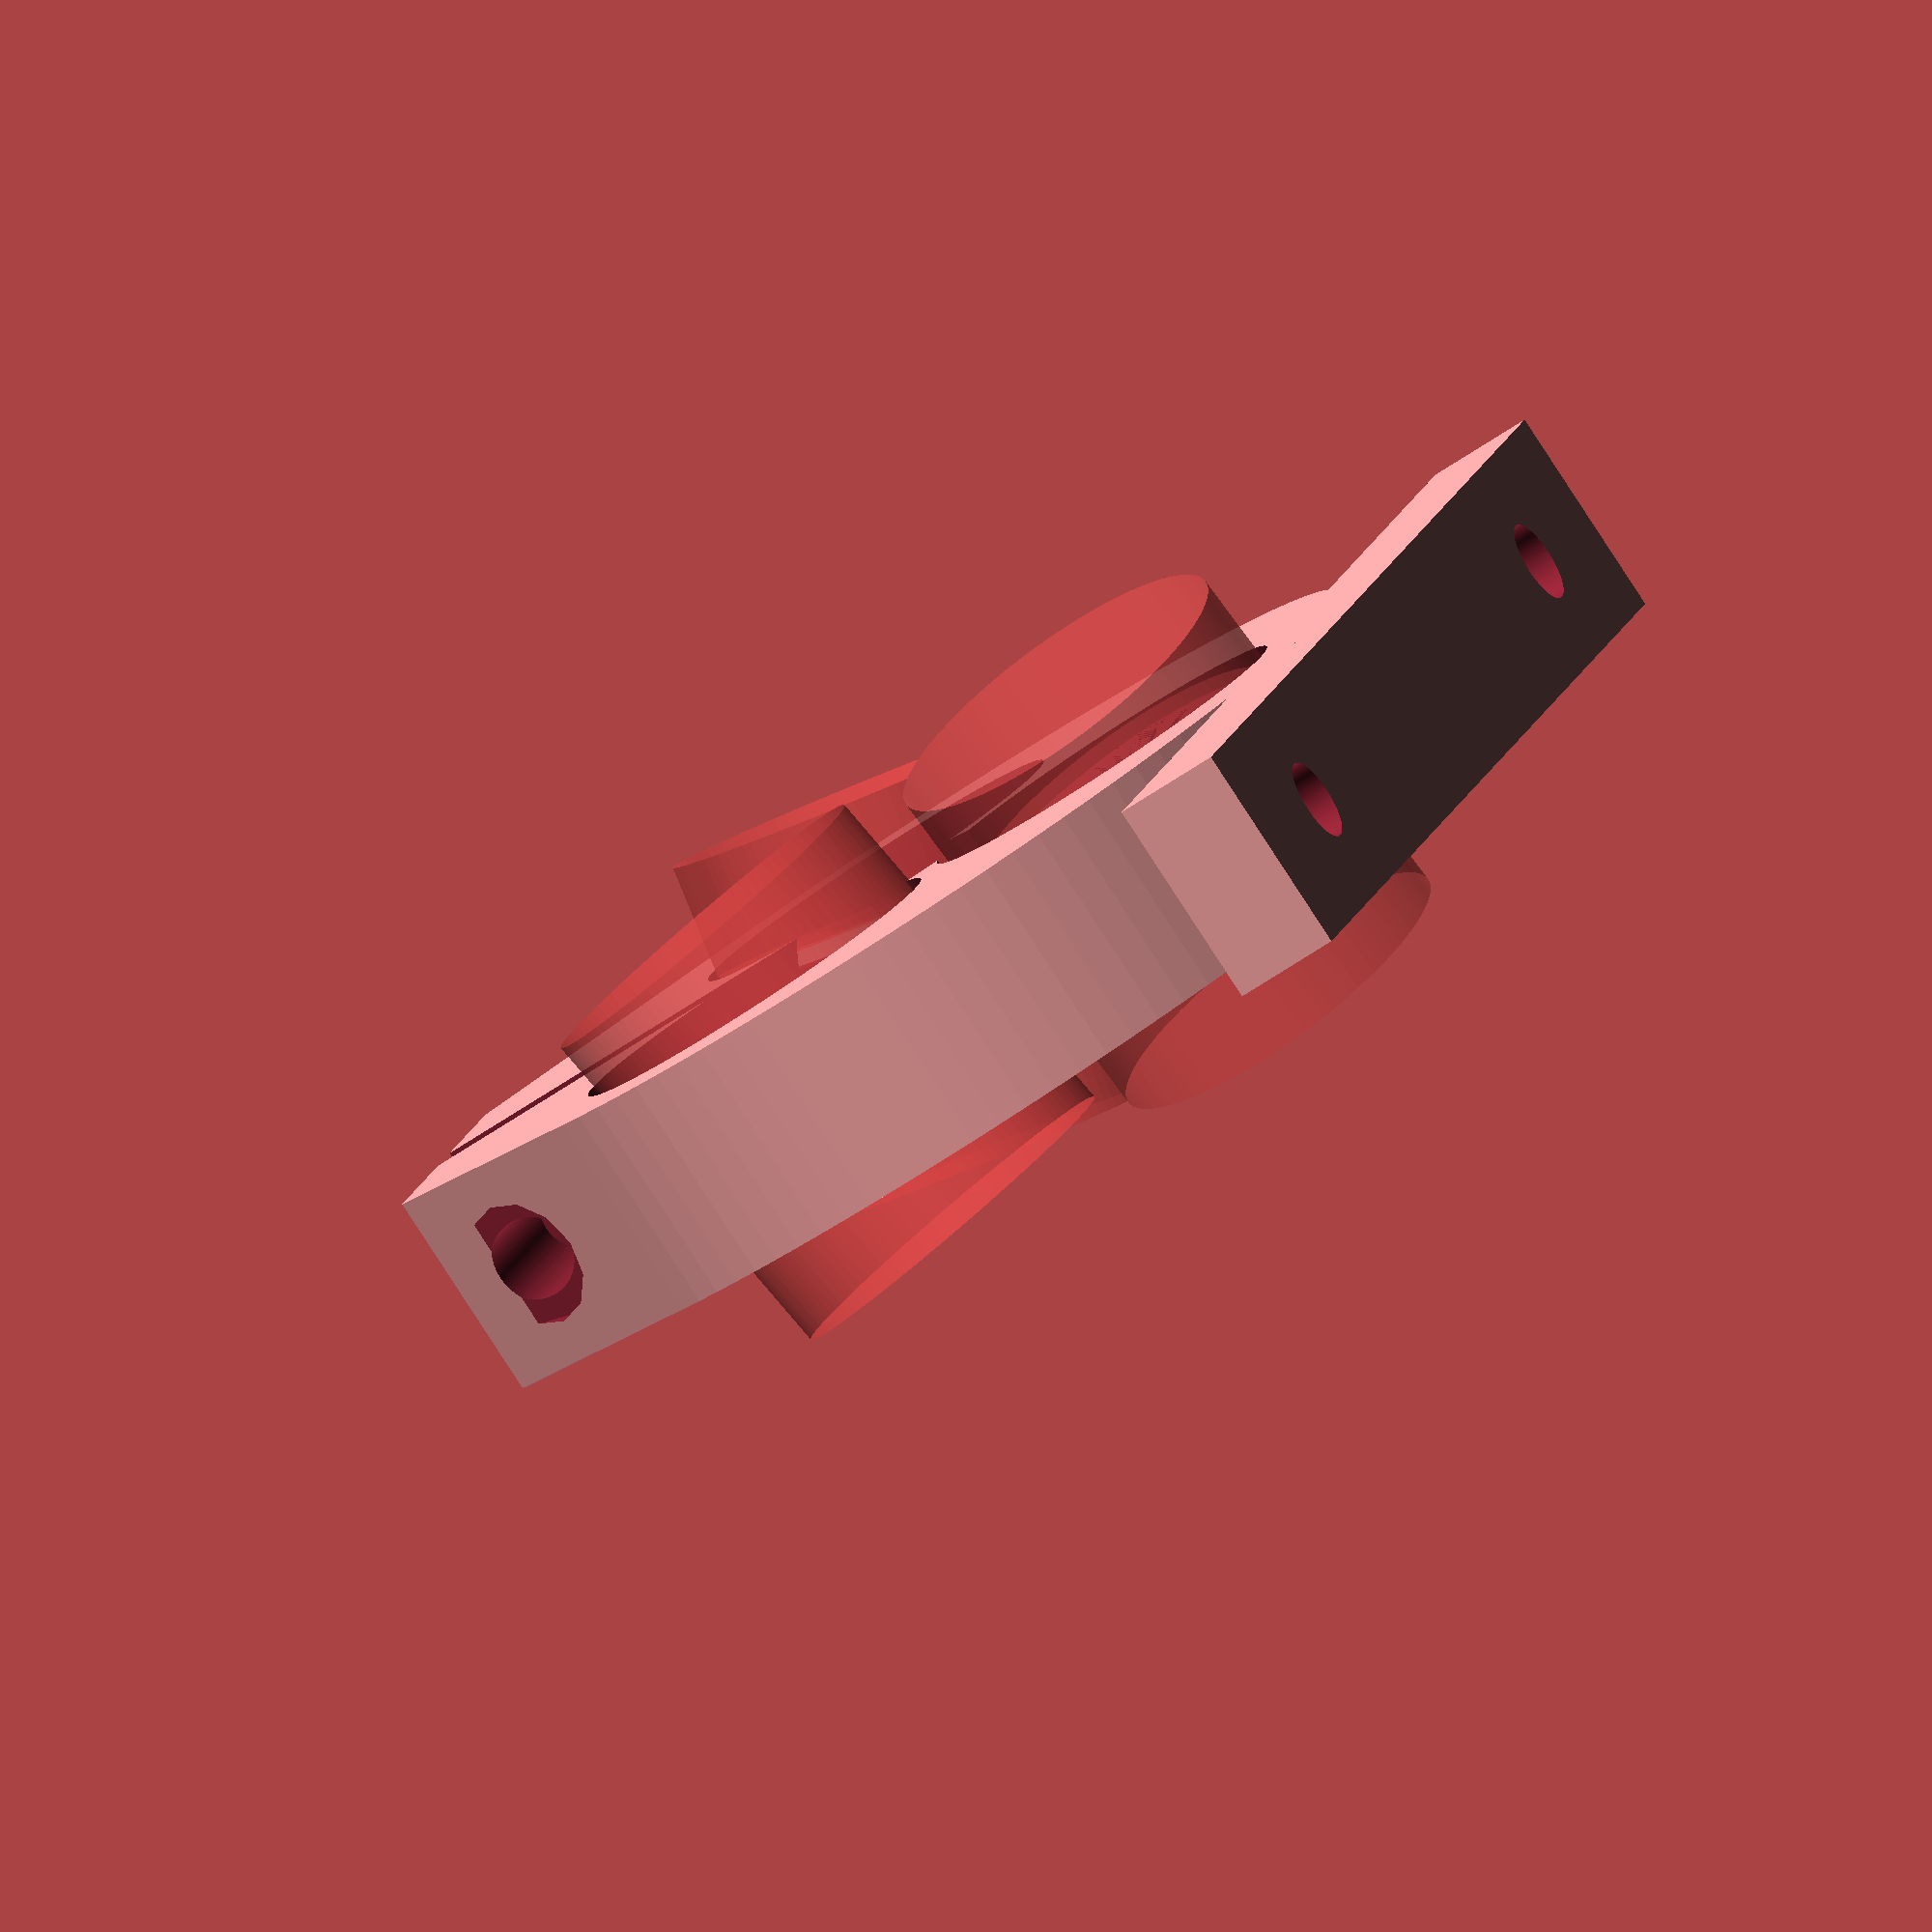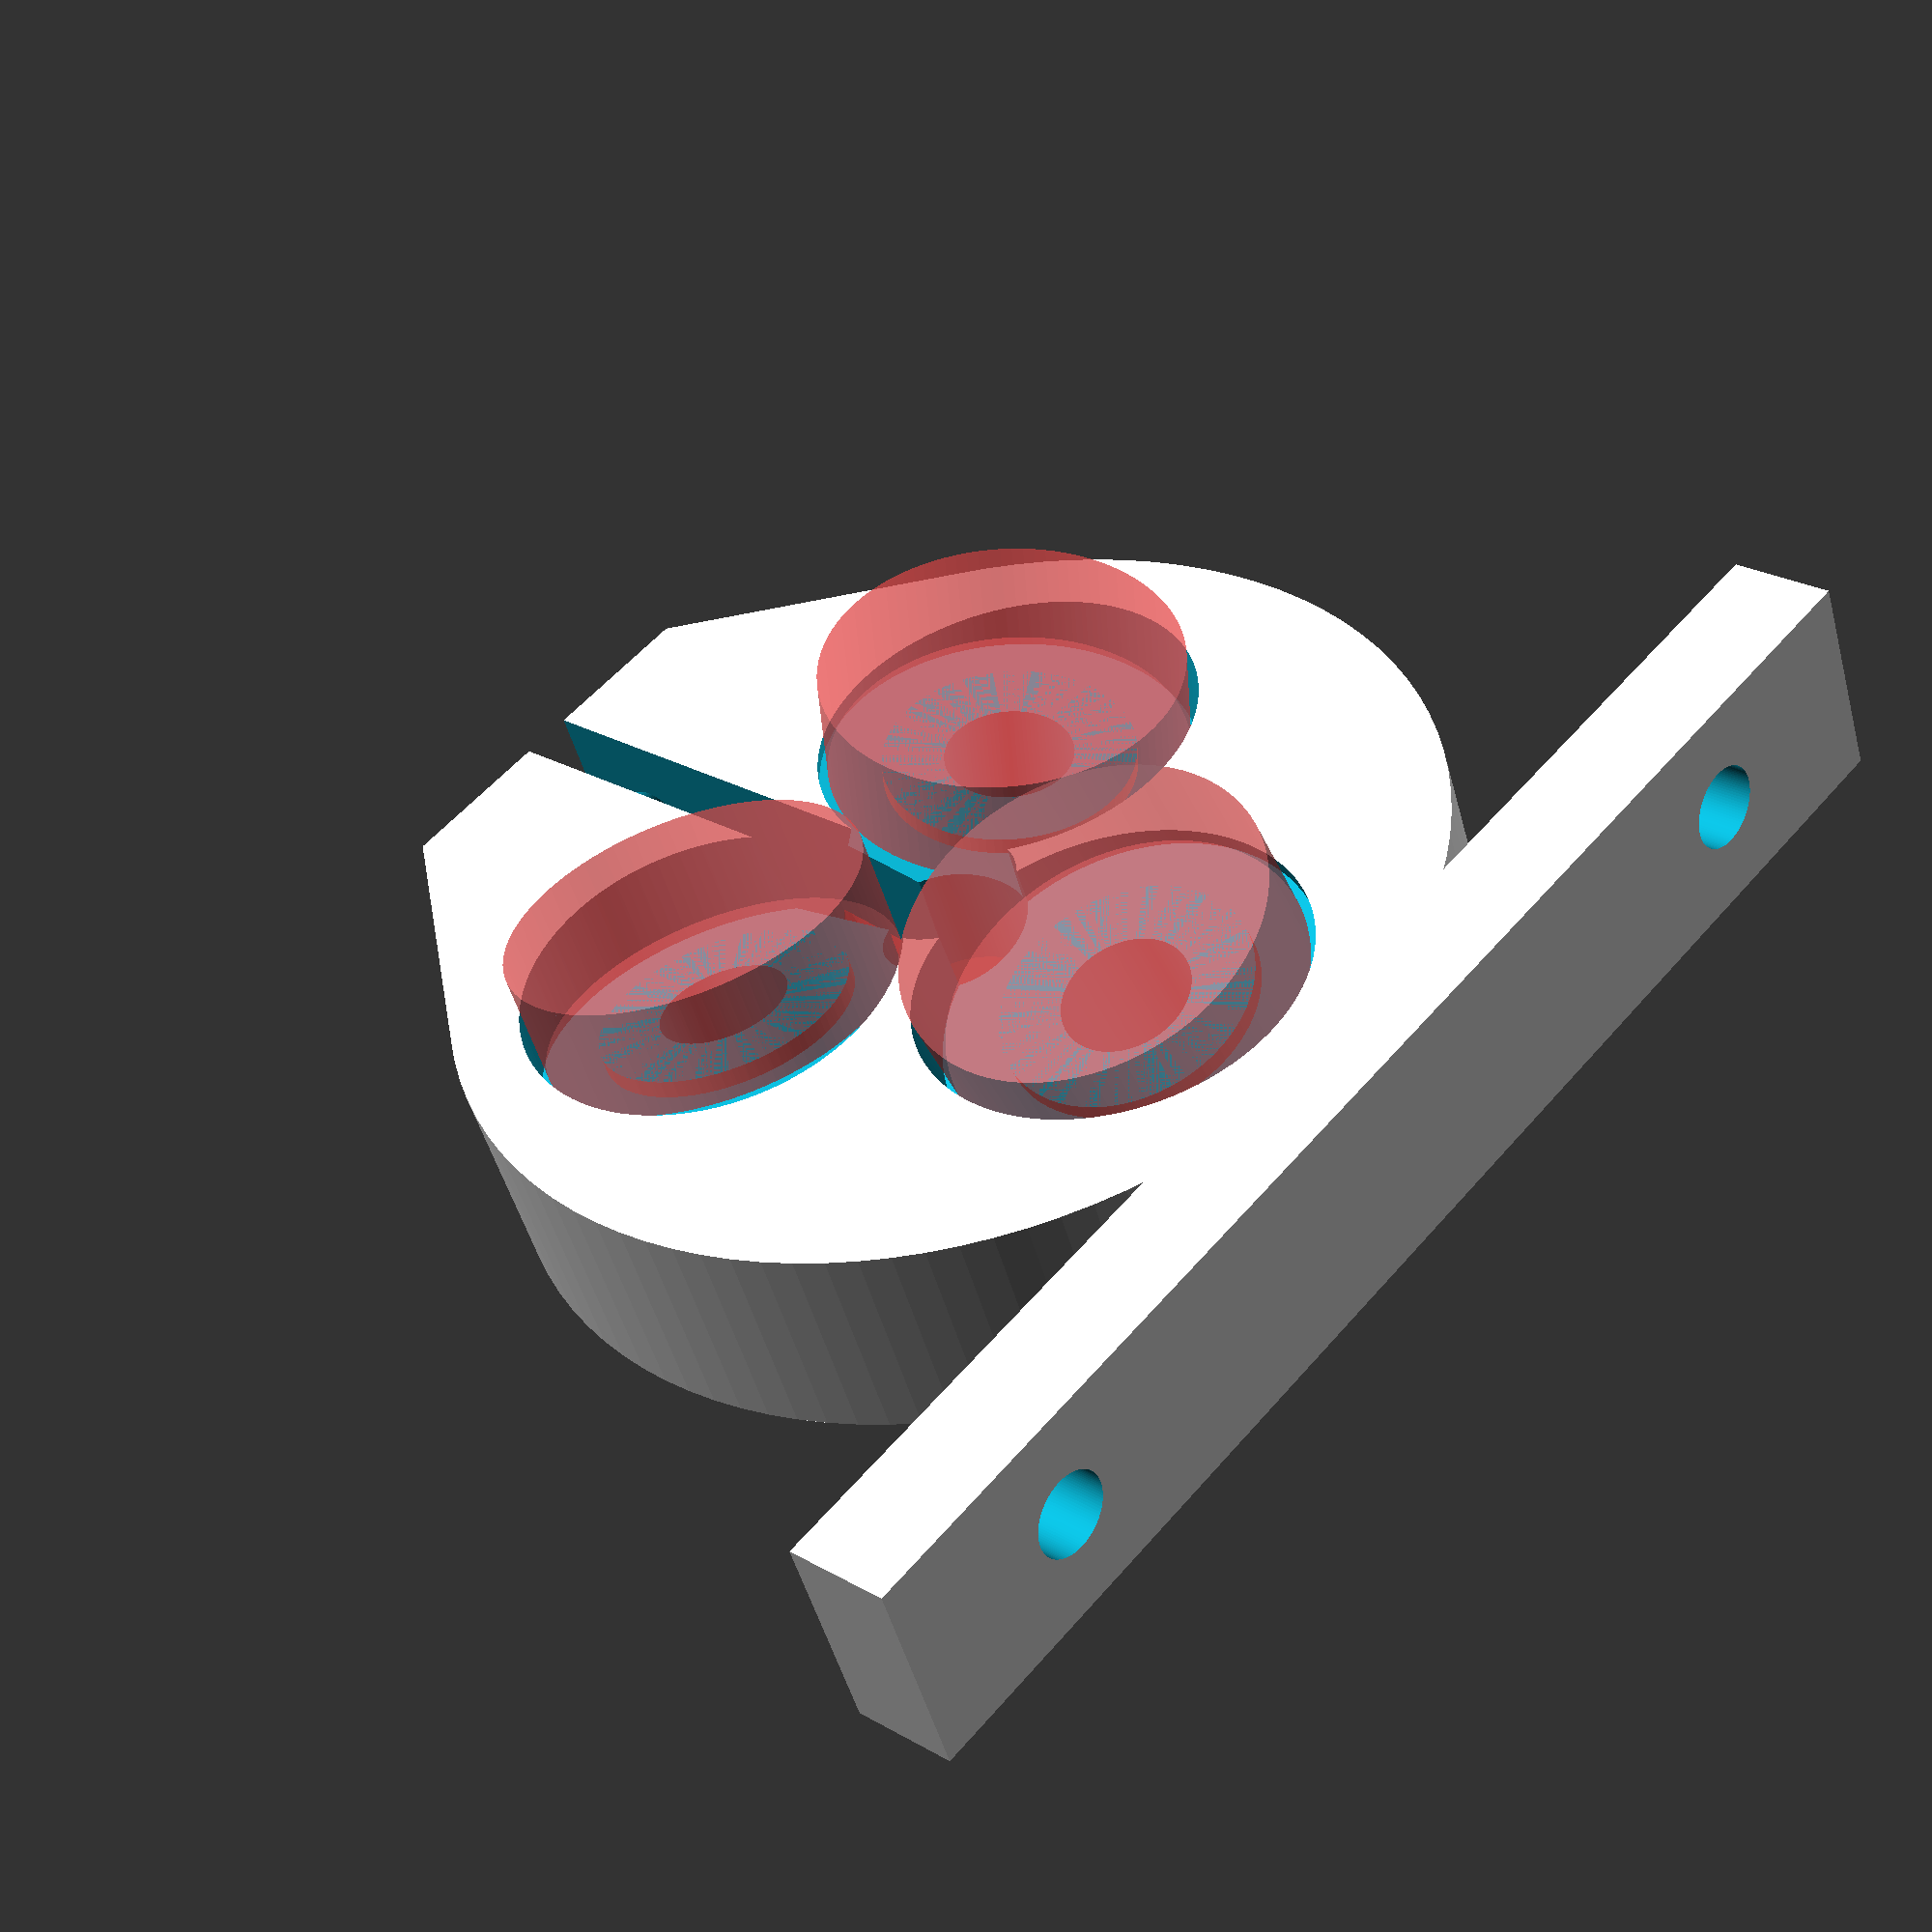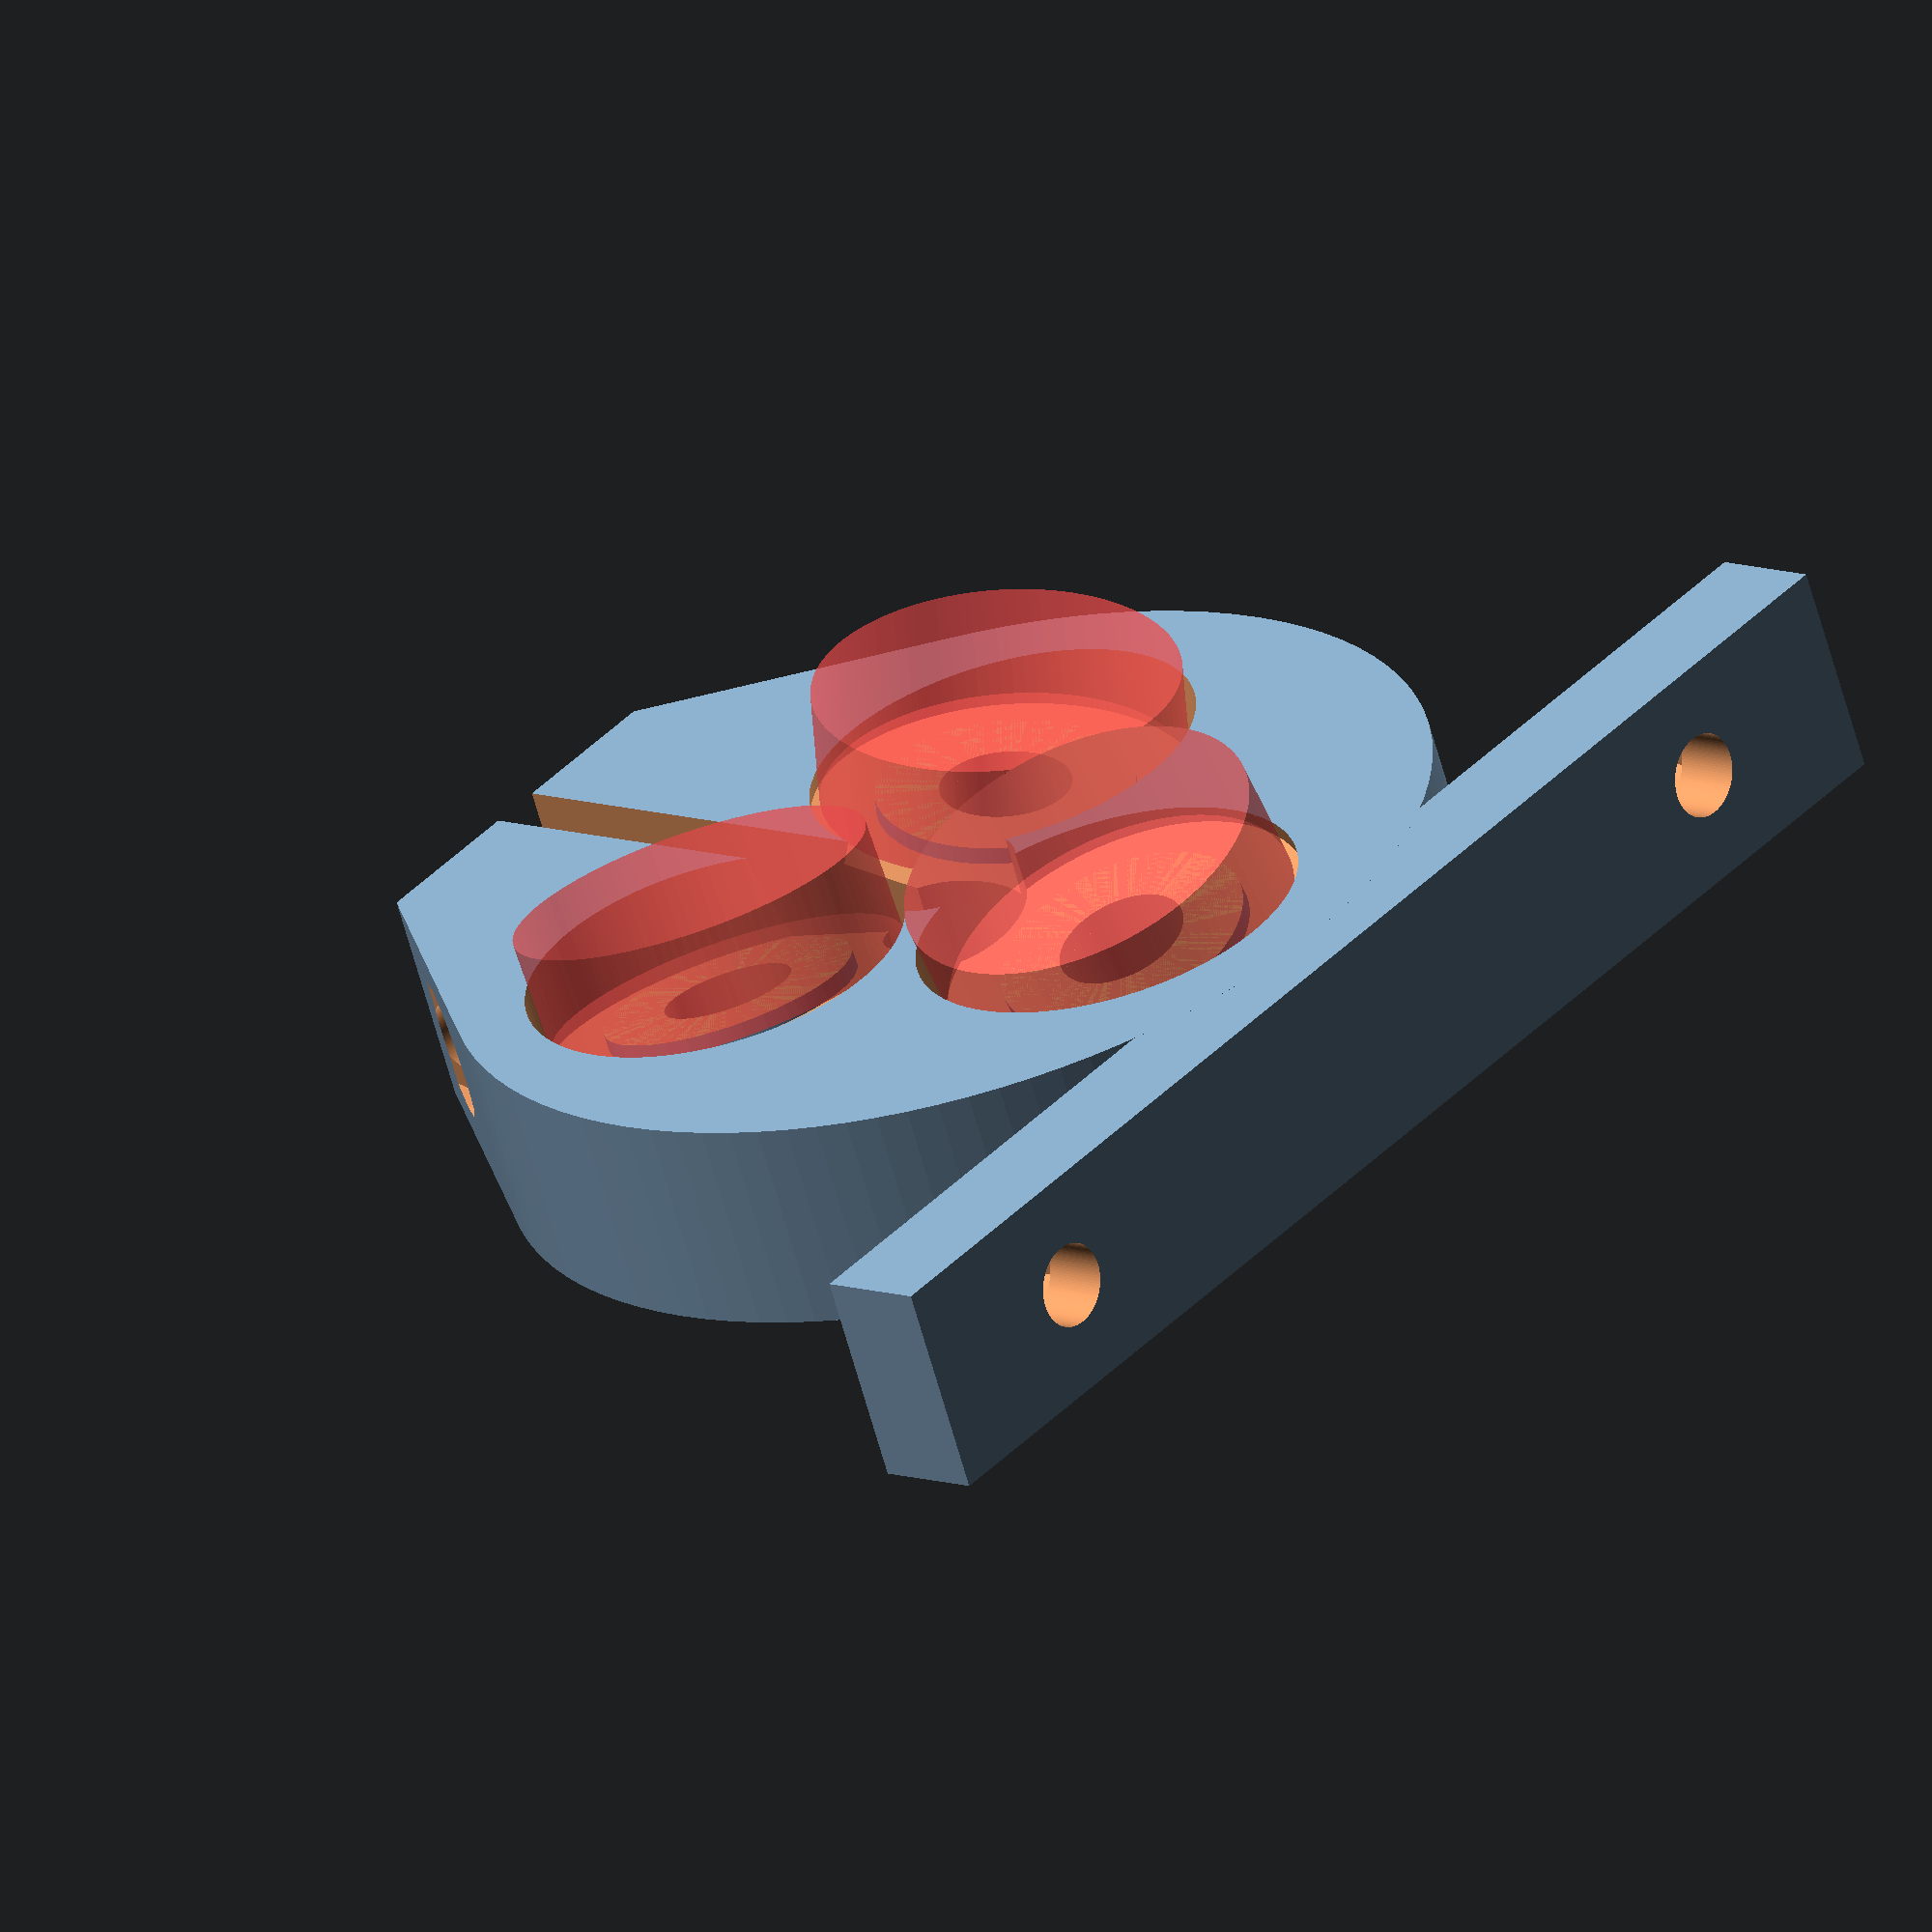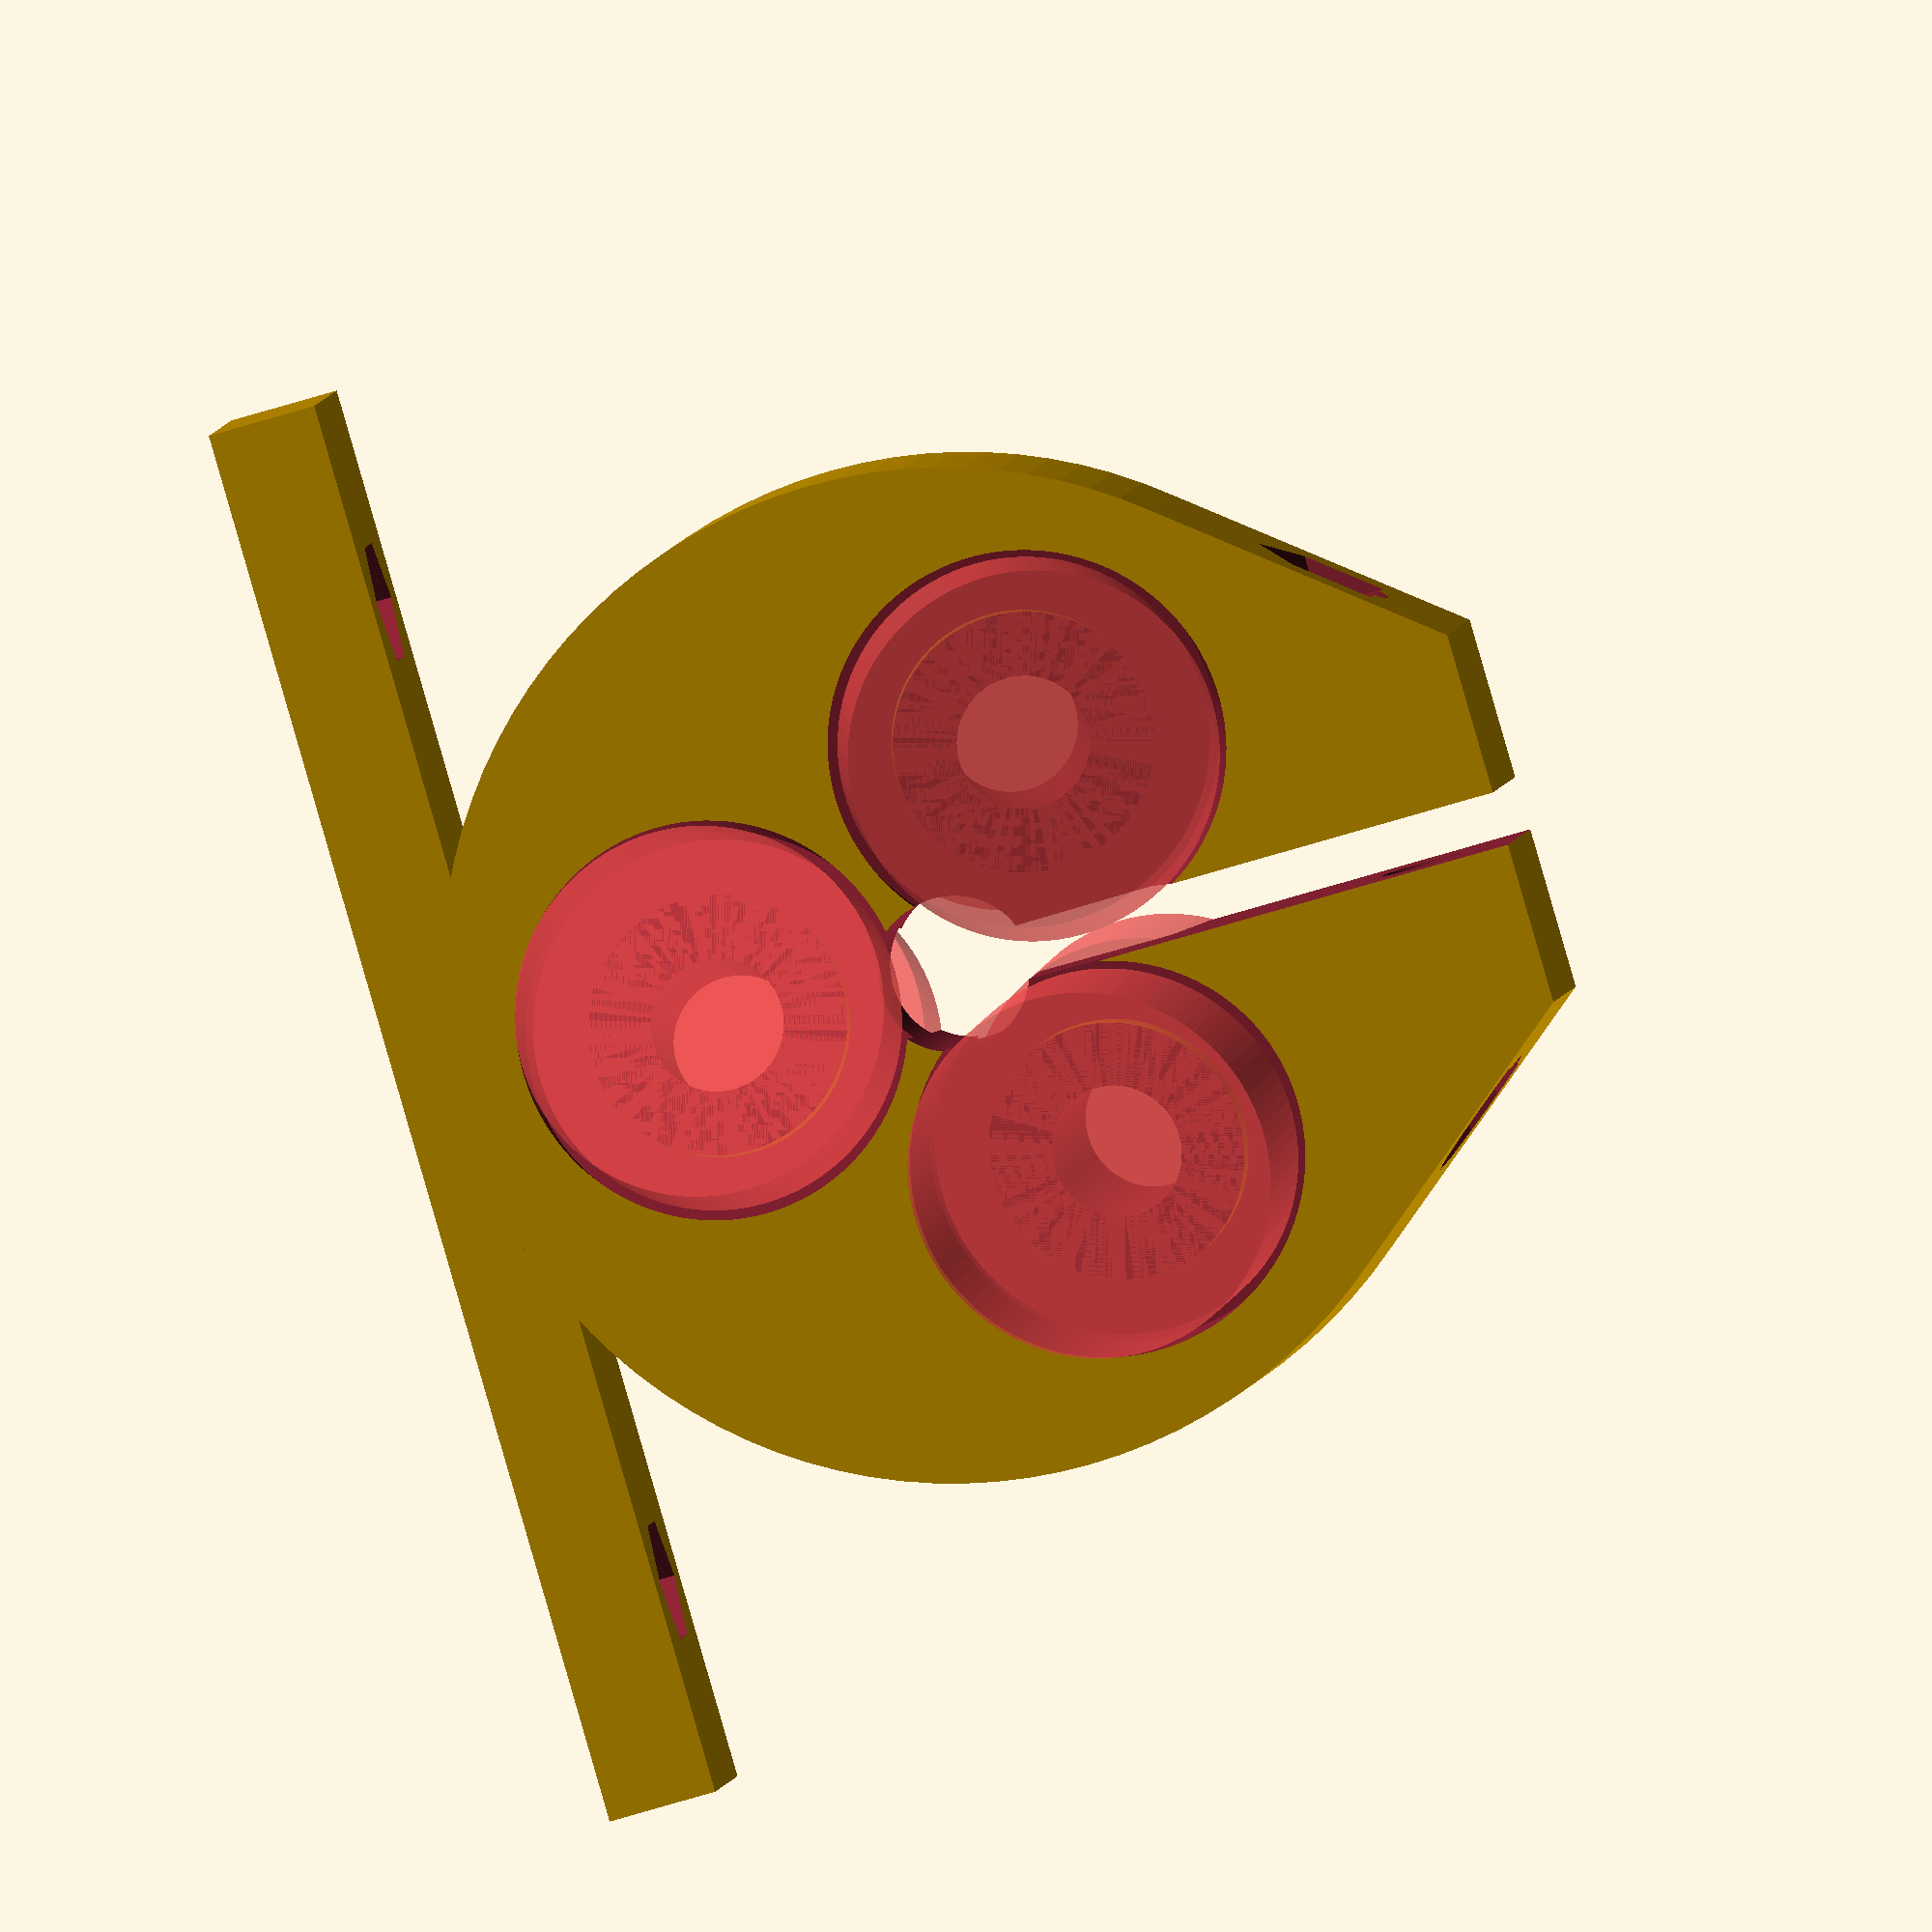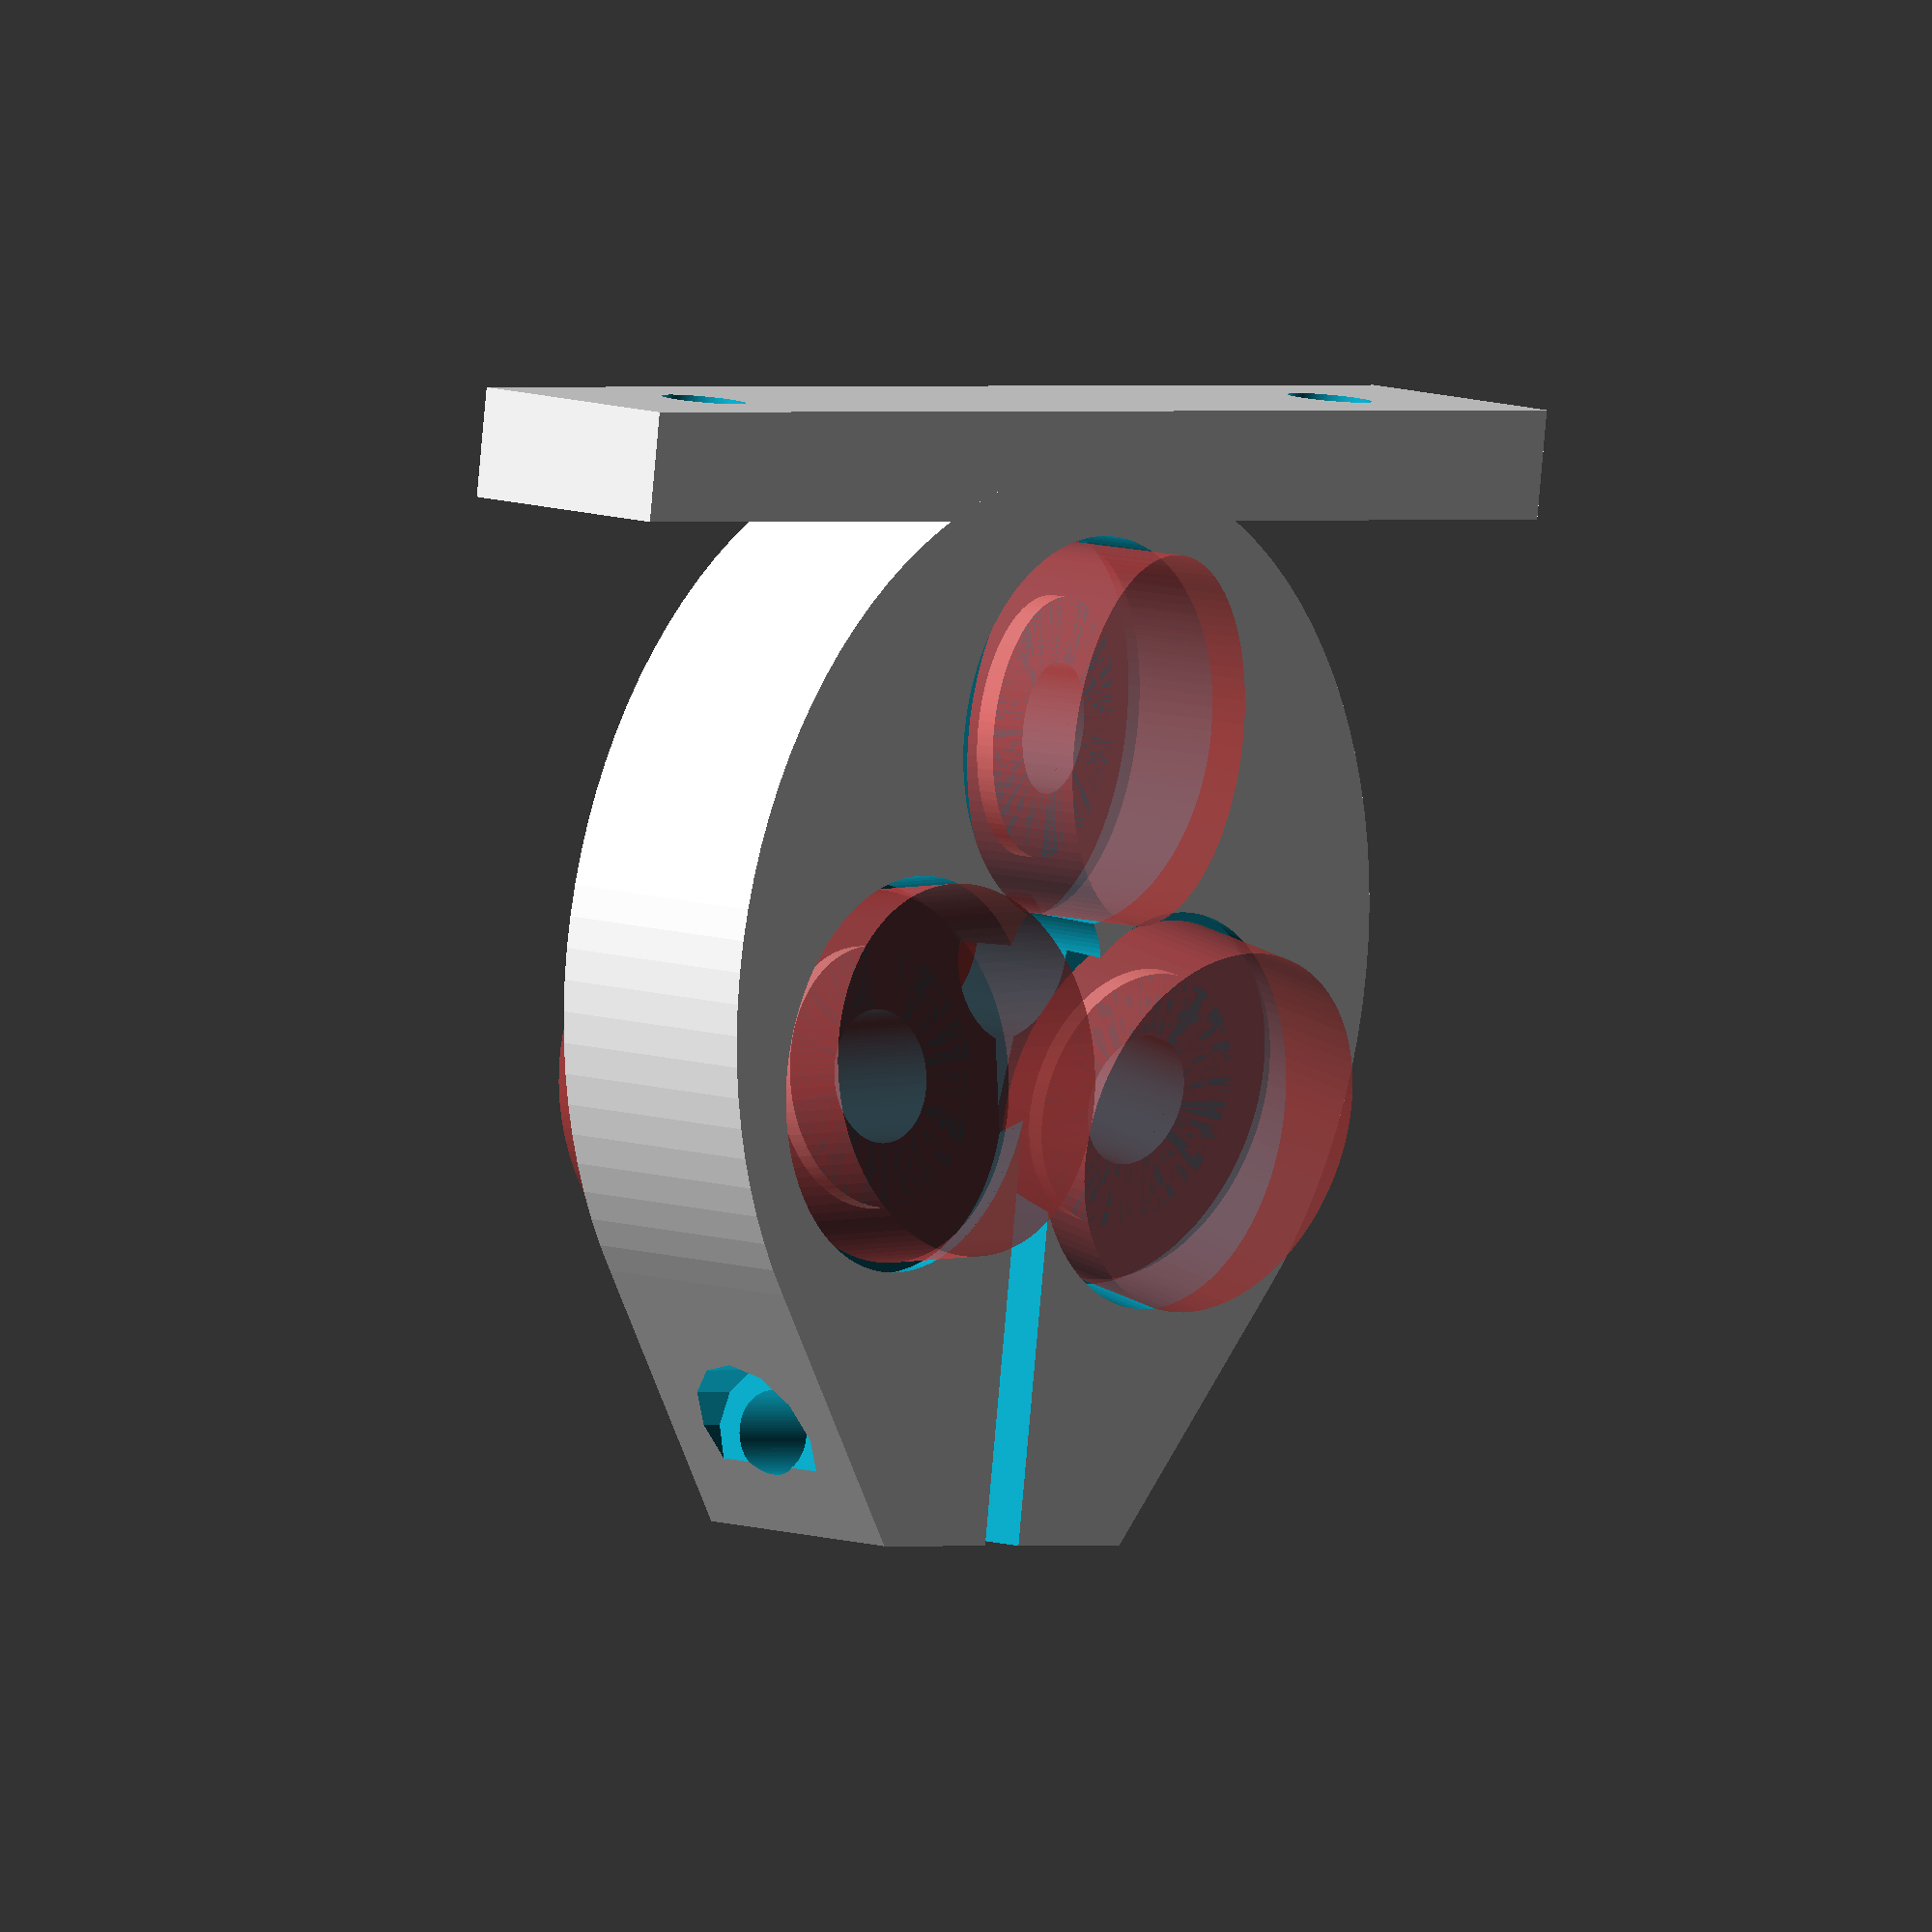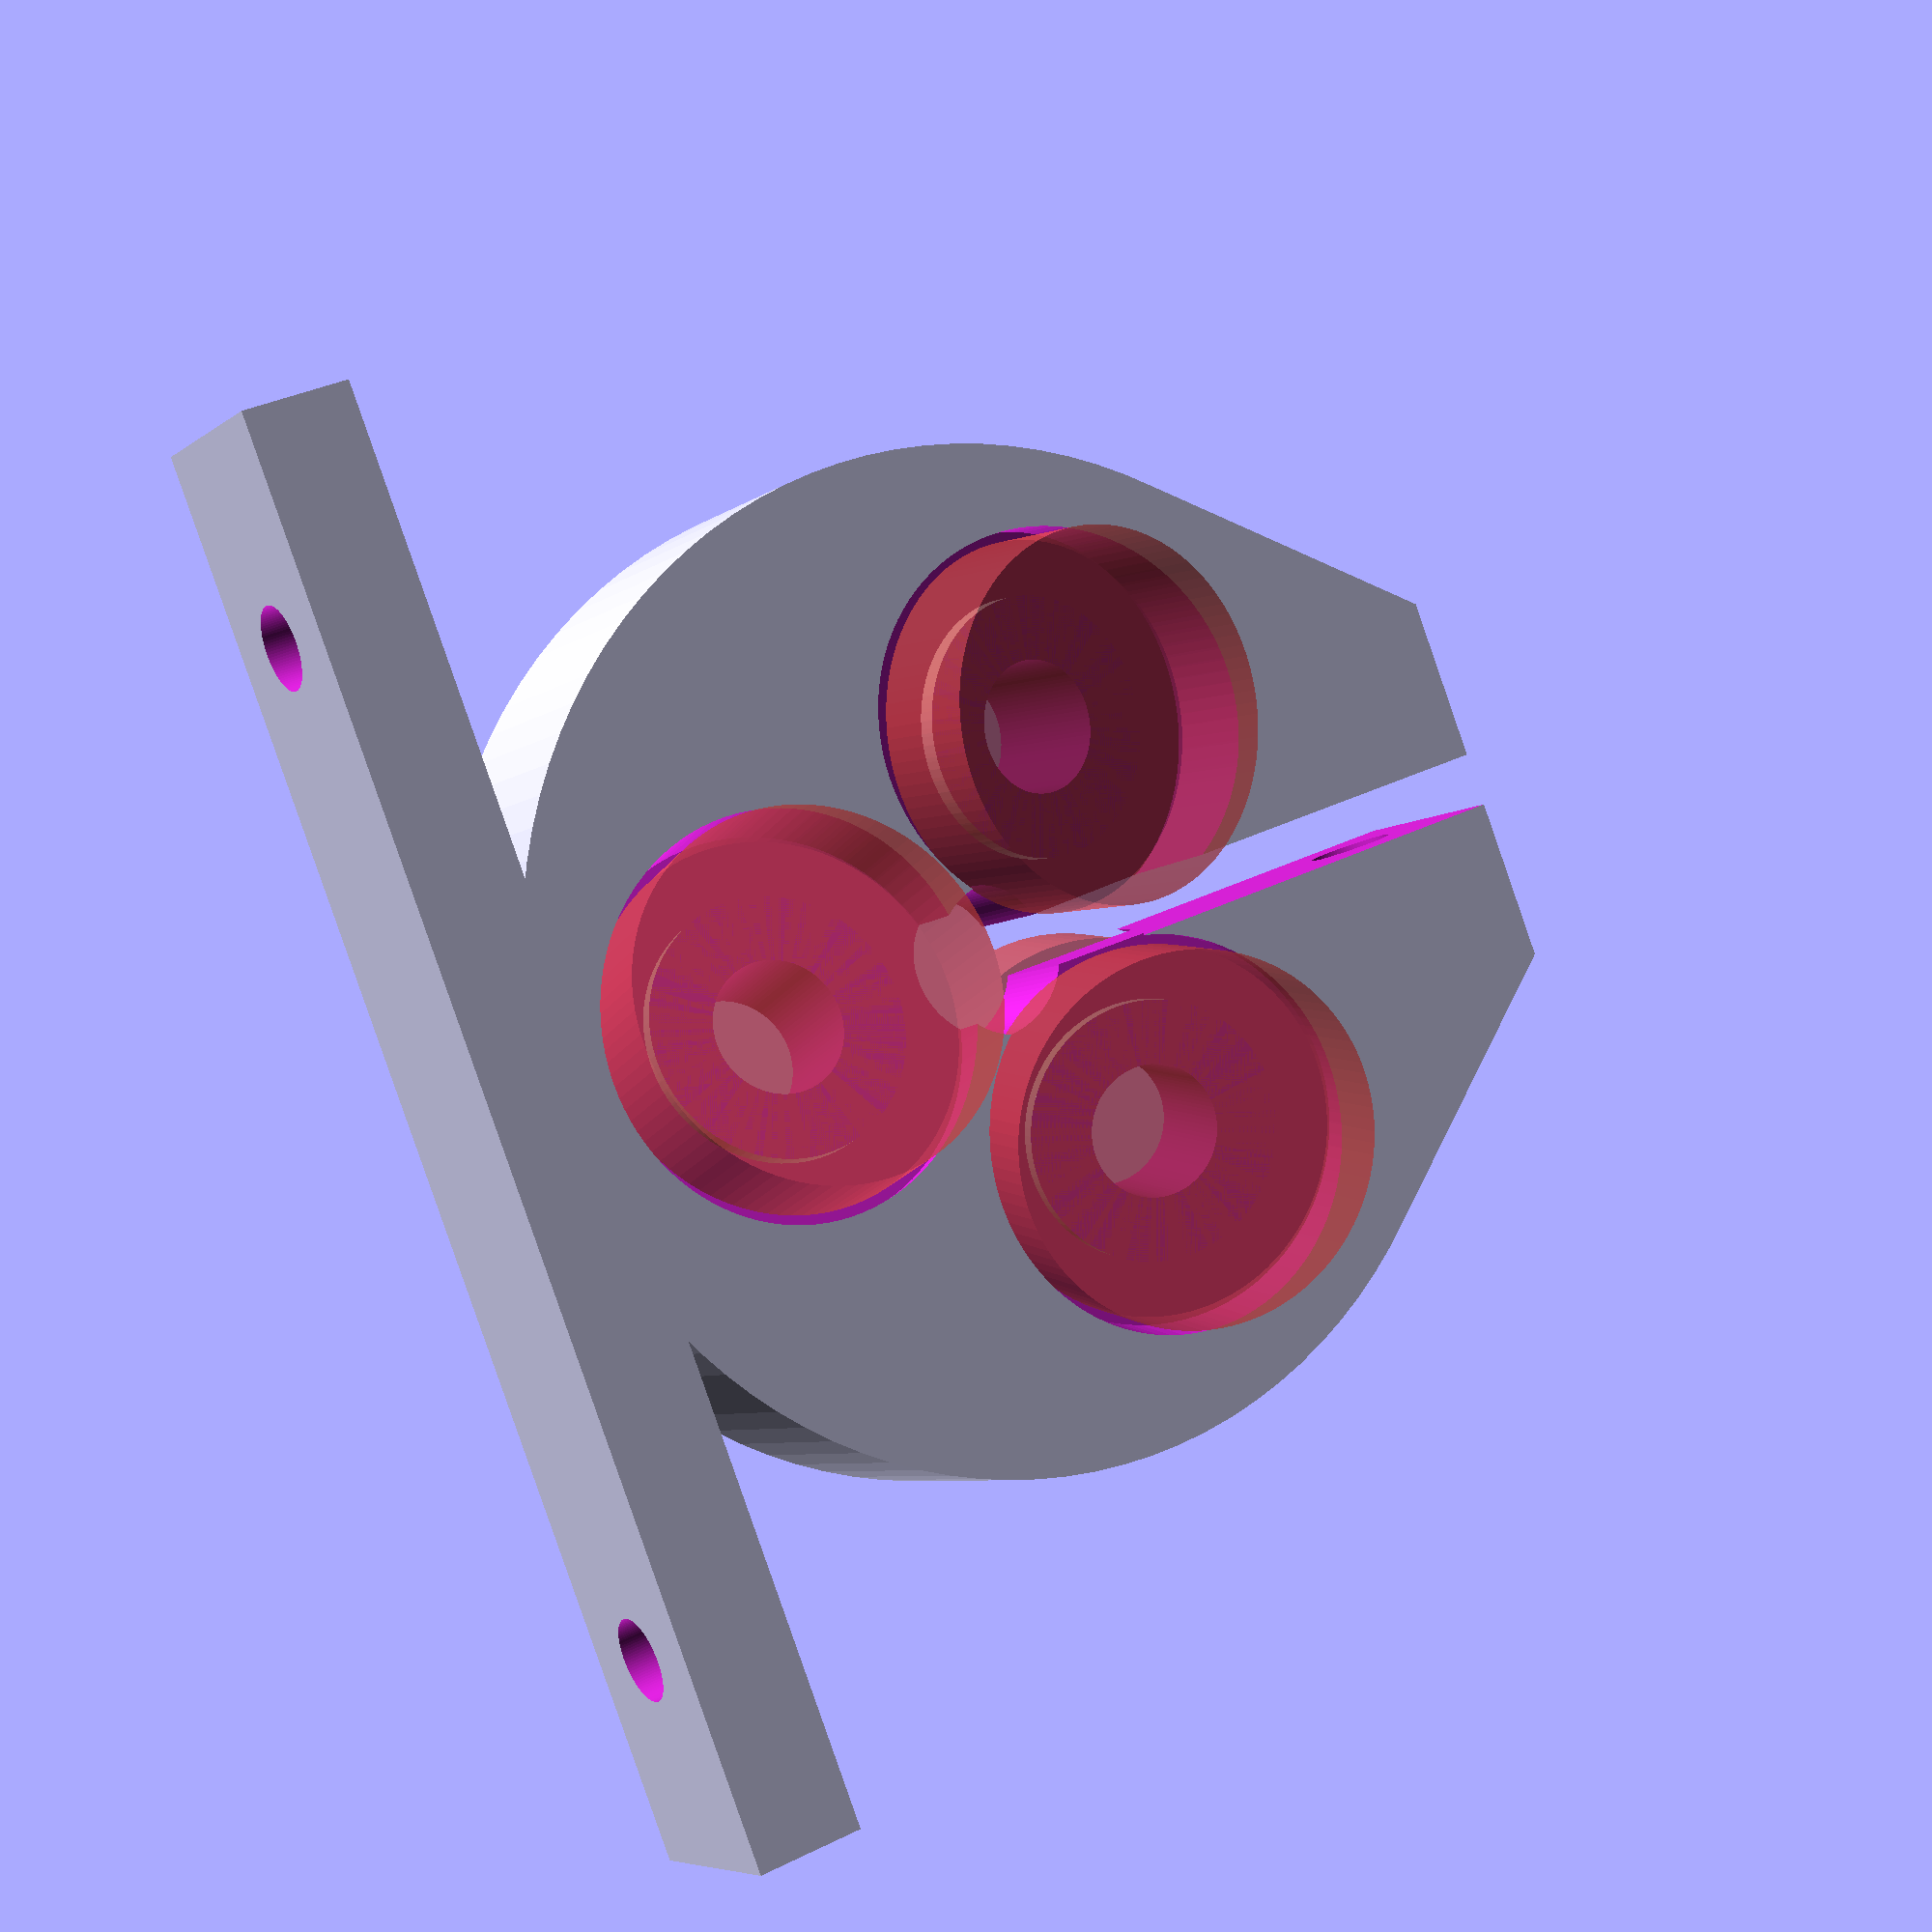
<openscad>
//Created by Austin Floyd
//austin.floyd (at) 3DprintGeeks (dot) com

/* [Rod/Bearings] */
//Show Rod for tweaking bearing offset
showRod=0; // [0:No, 1:Yes]
//Adjust the bearing distance from rod (higher is farther away)
GapTolerance=0.95;
//Bearing Diameter
BearingDia=22;
// Bearing thickness
BearingHeight = 7; 
//Bearing Diameter
BearingInnerDiameter = 7.9;
//Smooth Rod Diameter
RodDiameter = 8;
//desired mm/per rotation
Pitch = 7; 
//Rotates the bearings around the rod
bearingOffset = 30;

/* [Frame] */
//Thickness of the frame
MountHeight = 13;
//Base captive nut (small) outer diameter
BaseNutDiameter = 8;
//Base bolt diameter
BaseBoltDiamter = 5;
//Extra compression nut (small) outer diameter
CompressionNutDiameter = 8;
//Extra compression bolt diameter
CompressionBoltDiameter = 5;
//Extra compression bolt head diameter
CompressionBoltHeadDiameter = 8;
//Bearing center race offset percentage (of bearing height)
BearingRaceOffset = 0.15; // [0, 0.05, 0.1, 0.15, 0.2, 0.25, 0.3, 0.35, 0.4]

/* [Hidden] */
cylFn=100;
RodRadius = RodDiameter/2;
BearingOR = BearingDia / 2;
BearingHoleOD = BearingOR+.6; //Hole for bearing to sit in
bOR2rOR2=RodRadius*2+BearingOR*2;
MountRadius = bOR2rOR2;
bearingTolerance = (RodRadius+BearingOR)* GapTolerance;
Angle = atan(Pitch/(2*PI*RodRadius));
BearingIR = BearingInnerDiameter/2;
BaseNutR = BaseNutDiameter / 2;
BaseBoltR = BaseBoltDiamter / 2;
CompNutR = CompressionNutDiameter / 2;
CompBoltR = CompressionBoltDiameter / 2;
CompBoltHR = CompressionBoltHeadDiameter / 2;
mhD2bhD2 = MountHeight/3+BearingHeight/2;
brOffset = BearingHeight*BearingRaceOffset;//bearing race offset
baseThick = MountHeight*.5;

rotate(-90,[0,1,0])
union() {
if (showRod != 0) {
	translate ([0,0,-30]) rotate ([0,0,0]) color ("green") cylinder (h=60,r=RodRadius, $fn=100);
}

translate ([0,0,0]) difference () {	
	union() {
		hull () {
			translate ([0,0,0]) cylinder (h=MountHeight,r=MountRadius, center=true, $fn=cylFn);
			translate ([bOR2rOR2/2+RodRadius,0,0]) cube ([bOR2rOR2,bOR2rOR2*.75,MountHeight], true);
		}
		translate ([-bOR2rOR2,0,0]) cube ([baseThick, MountRadius*2+25, MountHeight], true); //base
	}
	translate ([(BearingOR*2+RodRadius*4)/2+RodRadius-1,0,0]) cube ([BearingOR*2+RodRadius*4,RodDiameter*.4,MountHeight+2], true);//compression slot cutout

	//spacing around rod
	translate ([0,0,-1]) cylinder (h=MountHeight*2, r=RodRadius+.5, center=true, $fn=cylFn);

	for(bearingNum=[1:3]) {
		rotate(-bearingOffset+bearingNum*360/3,[0,0,1])
		translate([0,bearingTolerance,0])
		topBearing(bearingNum==1 ? 44 :(bearingNum==2 ? 164 : 284));
		
		//rotate(bearingOffset+bearingNum*360/3,[0,0,1])
		rotate(-bearingOffset+bearingNum*360/3,[0,0,1])
		translate([0,bearingTolerance,0])
		bottomBearing(bearingNum==1 ? 83 :(bearingNum==2 ? 203 : 323));
	}
	//base bolt hole
	translate ([-bOR2rOR2+baseThick/2,MountRadius/2+15,0]) rotate ([0,90,0]) cylinder (h=baseThick*3,r=BaseBoltR, center=true, $fn=cylFn);
	//base bolt hole
	translate ([-bOR2rOR2+baseThick/2,-MountRadius/2-15,0]) rotate ([0,90,0]) cylinder (h=baseThick*3,r=BaseBoltR, center=true, $fn=cylFn);
	//base captive nut
	translate ([-bOR2rOR2+baseThick/2,MountRadius/2+15,0]) rotate ([0,90,0])  cylinder (h=5,r=BaseNutR, center=true, $fn=6);
	//base captive nut 
	translate ([-bOR2rOR2+baseThick/2,-MountRadius/2-15,0]) rotate ([0,90,0]) cylinder (h=5,r=BaseNutR, center=true, $fn=6);
	
	//compression bolt
	translate ([bOR2rOR2-RodRadius/2,0,0]) rotate ([90,0,0]) cylinder (h=bOR2rOR2*2,r=CompBoltR, center=true, $fn=cylFn);
	translate ([bOR2rOR2-RodRadius/2,-bOR2rOR2*.75,0]) rotate ([90,0,0]) cylinder (h=RodDiameter*2,r=CompNutR, center=true, $fn=6);
	translate ([bOR2rOR2-RodRadius/2,bOR2rOR2*.75,0]) rotate ([90,0,0]) cylinder (h=RodDiameter*2,r=CompBoltHR, center=true, $fn=12);
}
}

module topBearing(zAngle) {
	rotate([0,Angle*.71,0])
	union () {
		translate ([0,0,MountHeight/2]) cylinder (h=MountHeight*4, r=BearingIR, center = true, $fn=cylFn);//bearing bolt hole
		translate ([0,0,mhD2bhD2]) cylinder (h=BearingHeight, r=BearingHoleOD, center = true, $fn=cylFn);
		#translate ([0,0,mhD2bhD2]) cylinder (h=BearingHeight, r=BearingOR, center = true, $fn=cylFn);//bearing
		difference() { //raise center bearing race
			translate ([0,0,mhD2bhD2-brOffset]) cylinder (h=BearingHeight, r=BearingHoleOD, center = true, $fn=cylFn);
			translate ([0,0,mhD2bhD2-brOffset]) cylinder (h=BearingHeight, r=BearingHoleOD/1.5, center = true, $fn=cylFn);
		}
	}
}

module bottomBearing(zAngle) {
	rotate([0,Angle*.71,0])	
 	union () {
		translate ([0,0,-mhD2bhD2])  cylinder (h=BearingHeight, r=BearingHoleOD, center=true, $fn=cylFn);
		#translate ([0,0,-mhD2bhD2]) cylinder (h=BearingHeight, r=BearingOR, center=true, $fn=cylFn); //bearing
		difference() {
			translate ([0,0,-mhD2bhD2+brOffset]) cylinder (h=BearingHeight, r=BearingHoleOD, center = true, $fn=cylFn);
			translate ([0,0,-mhD2bhD2+brOffset]) cylinder (h=BearingHeight, r=BearingHoleOD/1.5, center = true, $fn=cylFn);
		}
	}
}

</openscad>
<views>
elev=238.3 azim=338.3 roll=54.0 proj=o view=wireframe
elev=335.3 azim=112.2 roll=133.3 proj=p view=wireframe
elev=170.4 azim=293.1 roll=47.6 proj=o view=wireframe
elev=246.7 azim=290.1 roll=252.8 proj=o view=solid
elev=265.9 azim=321.9 roll=5.1 proj=o view=wireframe
elev=324.6 azim=36.7 roll=236.7 proj=p view=wireframe
</views>
